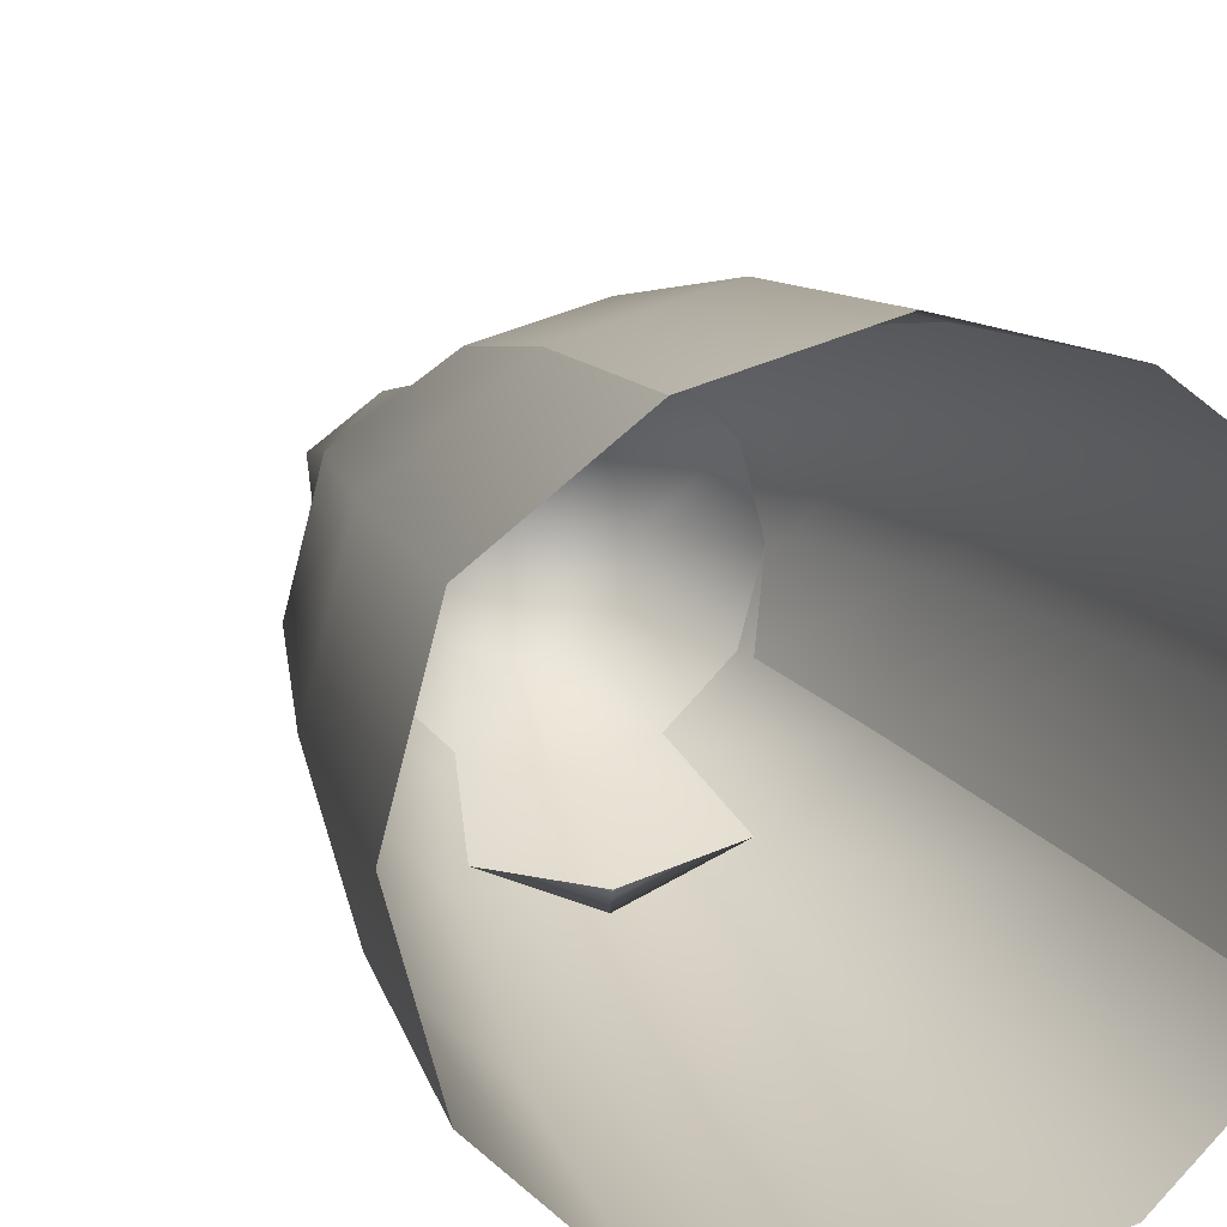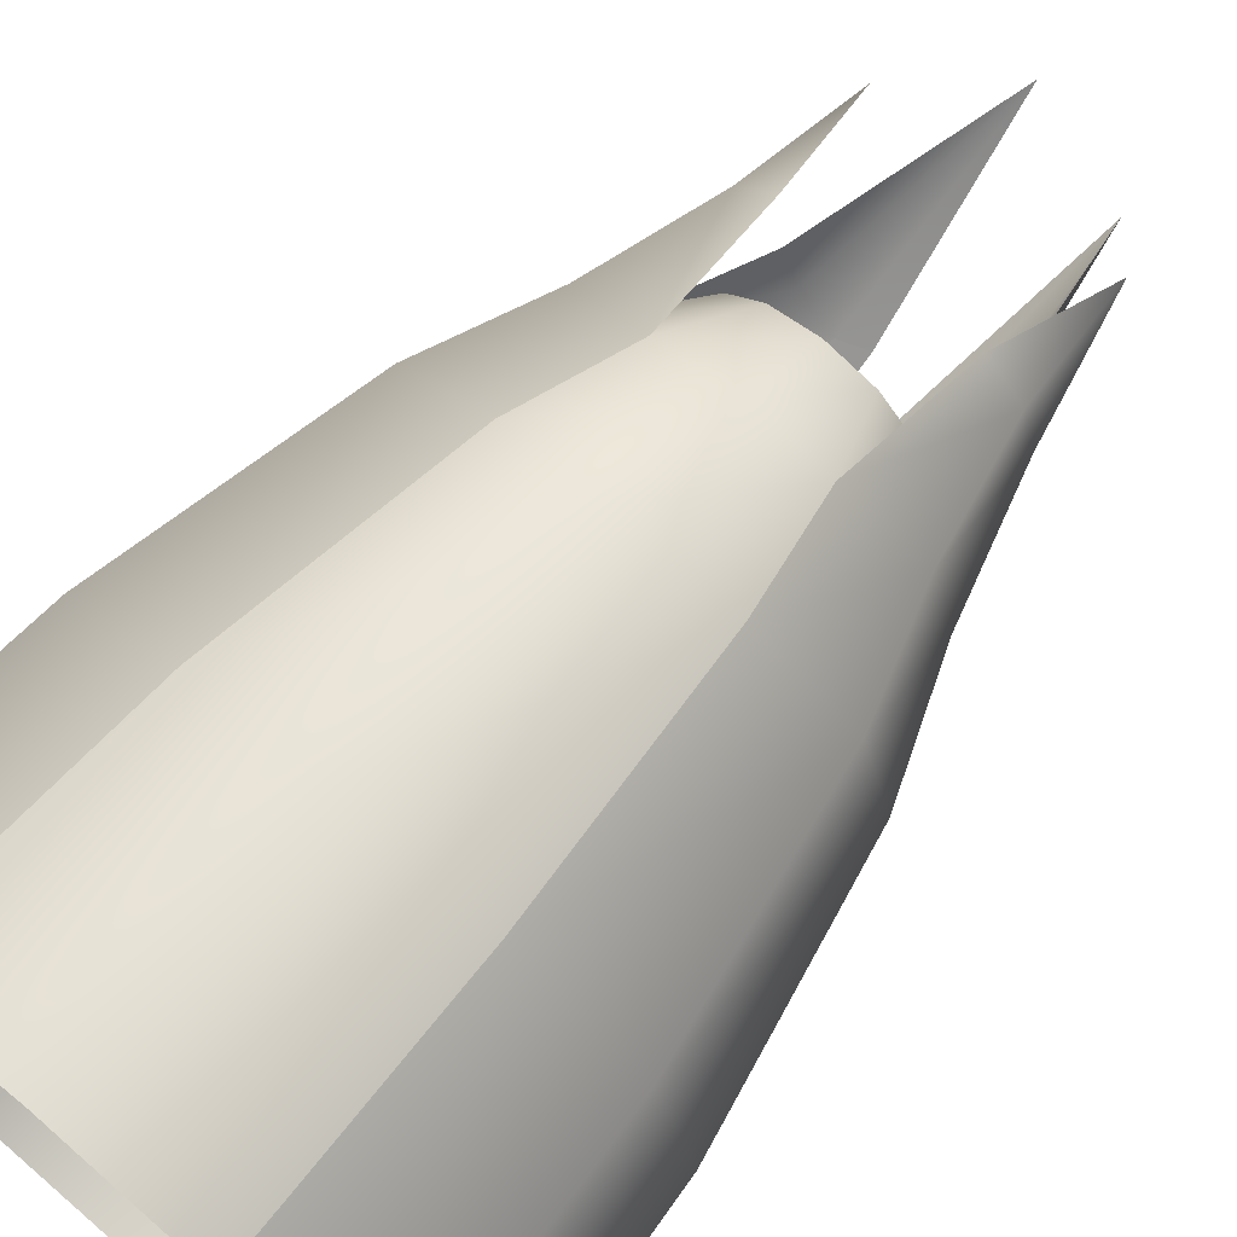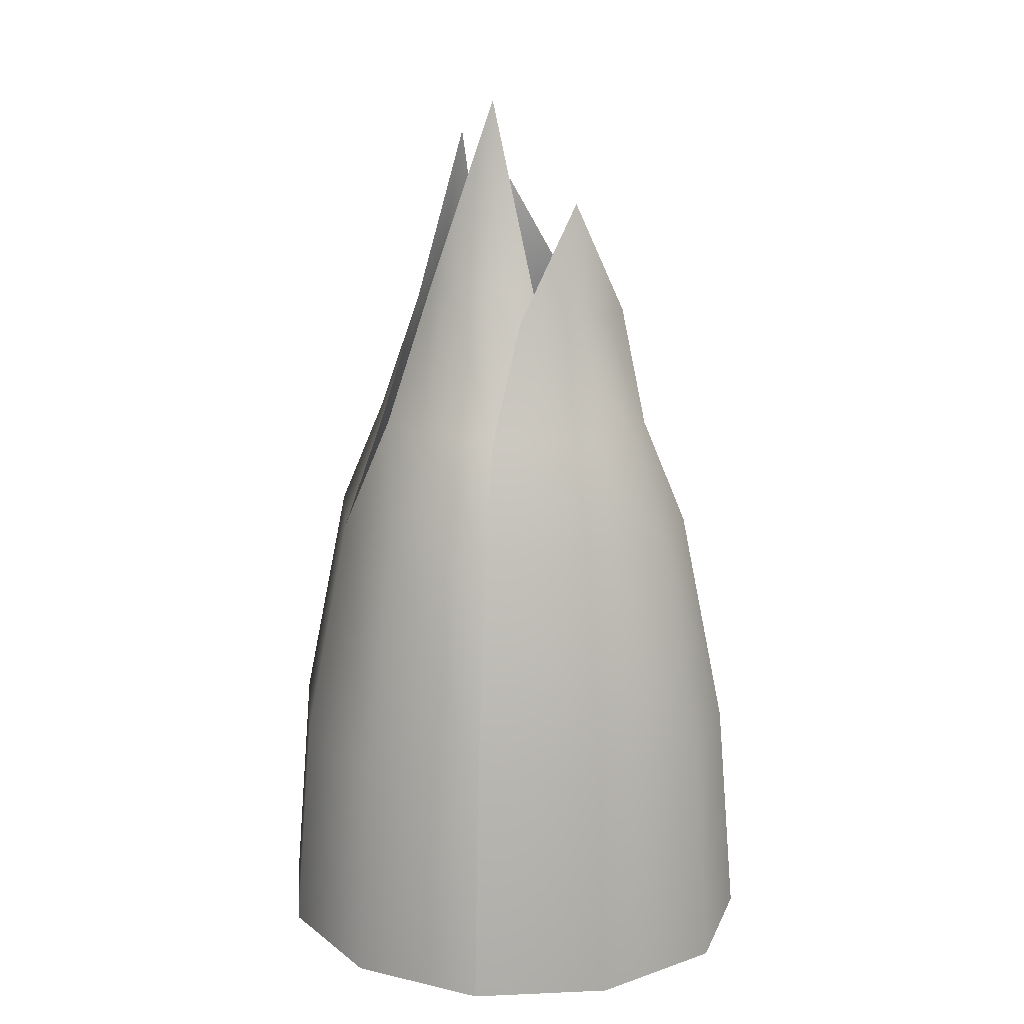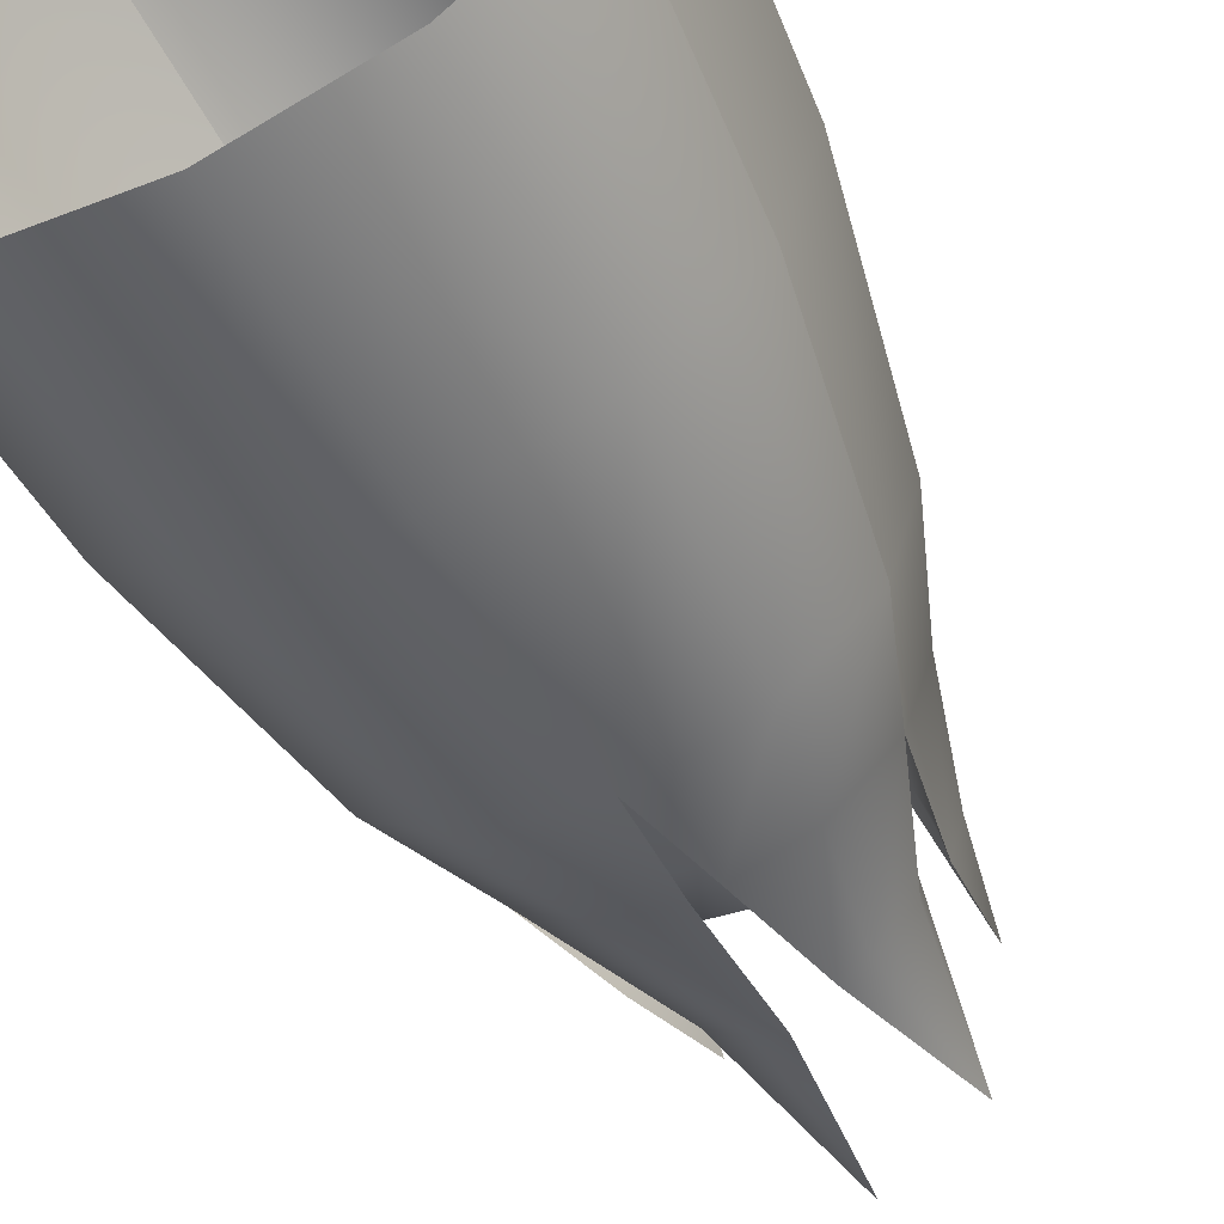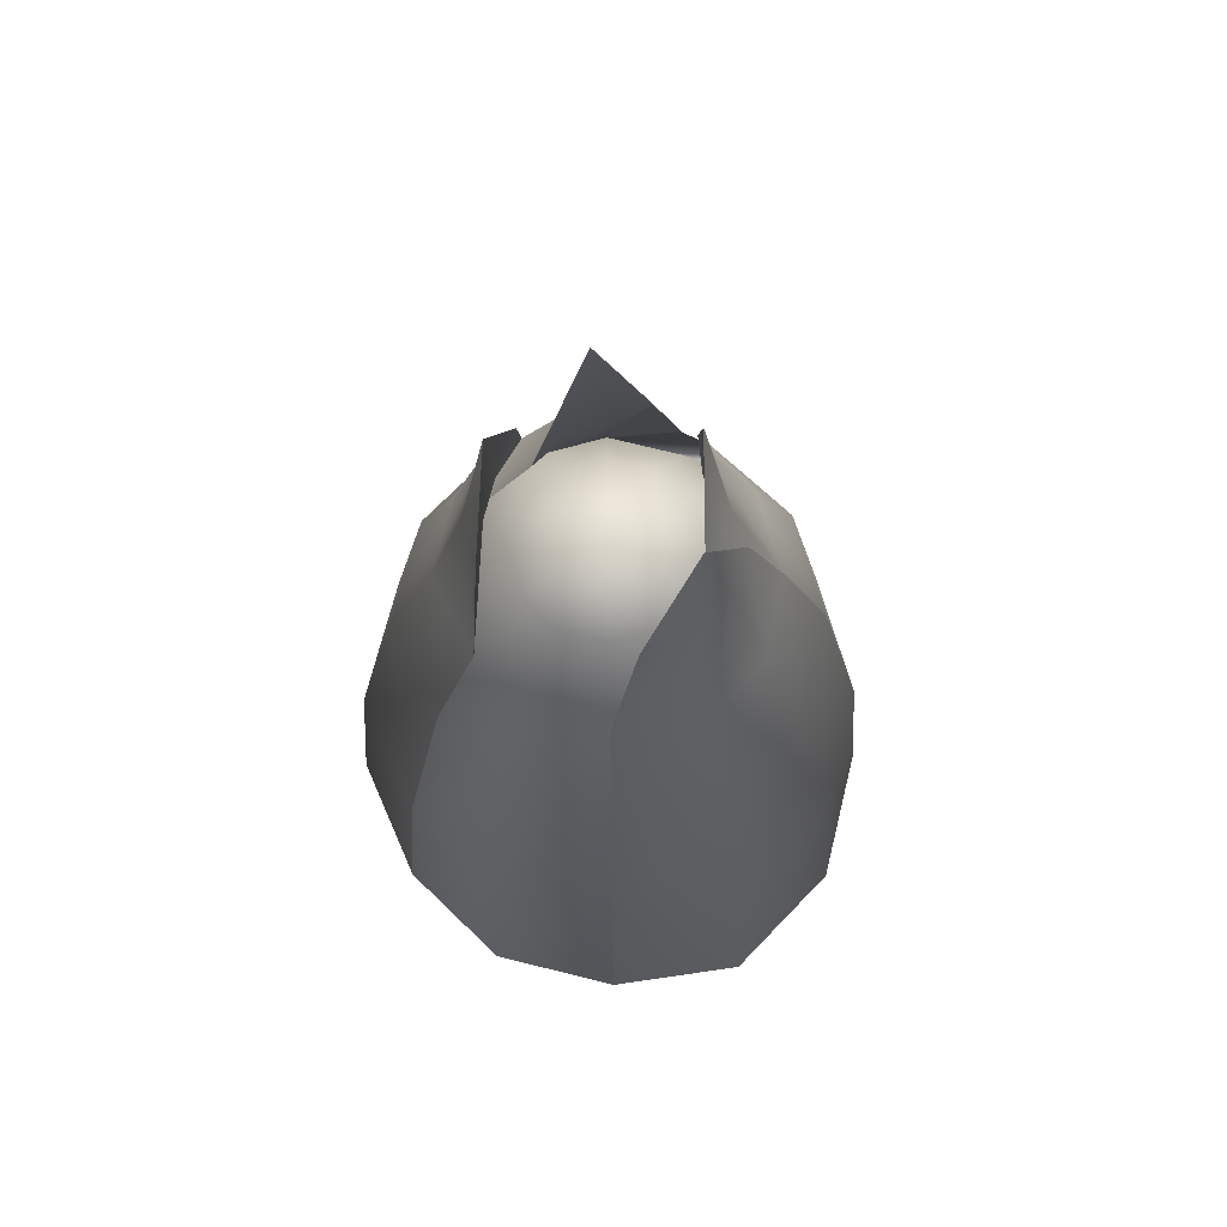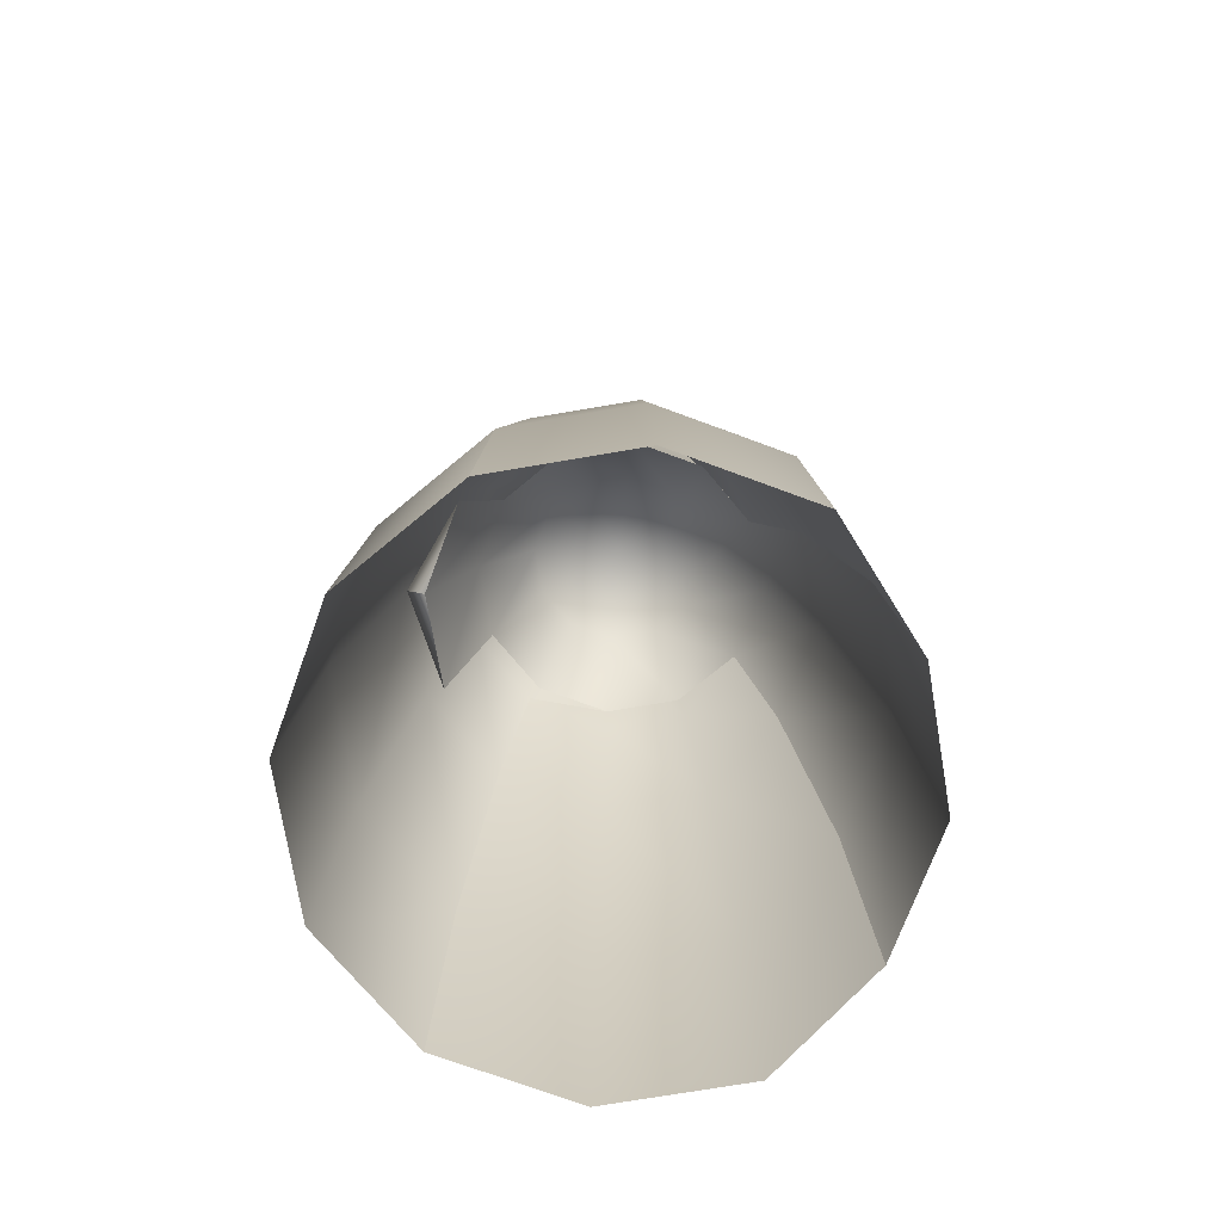
<metadata>
{"format":"obj","ext":"obj","renderer":"f3d","projection":"perspective","resolution":1024,"background":"white","views":[{"elev":14.3,"azim":-18.4,"up":"+Z"},{"elev":71.1,"azim":40.4,"up":"+Z"},{"elev":17.1,"azim":-109.9,"up":"+Y"},{"elev":-59.2,"azim":27.2,"up":"+Z"},{"elev":70.1,"azim":29.0,"up":"+Y"},{"elev":-72.8,"azim":-95.3,"up":"+Y"}]}
</metadata>
<code>
g default
v -0.1545 2.644 -0.2355
v -0.3104 2.04 -0.4019
v -0.3072 2.647 -0.09886
v -0.5431 2.041 -0.1716
v -0.412 1.578 -0.5661
v -0.7136 1.578 -0.2645
v -0.509 0.6346 -0.7343
v -0.5492 -0.3132 -0.8041
v -0.8816 0.6345 -0.3617
v -0.9513 -0.3133 -0.402
v -0.04389 2.038 -0.4809
v -0.05871 2.639 -0.2802
v -0.3284 2.571 0.1009
v -0.5635 1.999 0.1464
v -0 1.578 -0.6715
v -0.1631 3.42 -0.03385
v -0 -0.3115 -0.946
v -0 0.6346 -0.8655
v -0.1377 2.572 -0.1914
v -0.2798 2 -0.342
v -0.2707 2.574 -0.07093
v -0.4868 2 -0.1359
v -0.3746 1.556 -0.5017
v 0.2094 2.555 -0.2357
v 0.3167 2.032 -0.401
v 0.3553 2.555 -0.08975
v 0.5486 2.031 -0.1692
v 0.412 1.578 -0.5661
v 0.7136 1.578 -0.2645
v 0.509 0.6346 -0.7343
v 0.5492 -0.3132 -0.8041
v 0.8816 0.6345 -0.3617
v 0.9513 -0.3133 -0.402
v 0.049 2.032 -0.4813
v 0.1135 2.555 -0.2857
v 0.359 2.492 0.1096
v 0.5646 1.996 0.1472
v 0.2445 3.251 -0.03387
v 0.1845 2.492 -0.1926
v 0.2823 1.996 -0.3417
v 0.3122 2.492 -0.06488
v 0.4889 1.996 -0.1351
v 0.3746 1.556 -0.5017
v -0 1.556 -0.6024
v 0.3021 2.303 0.3214
v 0.1744 2.303 0.4491
v -0 2.303 0.4958
v -0.1744 2.303 0.4491
v -0.3021 2.303 0.3214
v -0.3489 2.303 0.147
v -0.3021 2.303 -0.02749
v -0.1744 2.303 -0.1552
v -0 2.303 -0.2019
v 0.1744 2.303 -0.1552
v 0.3021 2.303 -0.02749
v 0.3489 2.303 0.147
v 0.4889 1.996 0.4292
v 0.2823 1.996 0.6359
v -0 1.996 0.7115
v -0.2823 1.996 0.6359
v -0.4889 1.996 0.4292
v -0 1.996 -0.4177
v 0.3746 1.556 0.7957
v -0 1.556 0.8961
v -0.3746 1.556 0.7957
v -0.6489 1.556 0.5215
v -0 2.419 0.147
v 0.4705 0.6239 0.9616
v 0.5105 -0.318 1.031
v -0 0.6239 1.088
v -0 -0.318 1.168
v -0.4705 0.6239 0.9616
v -0.5105 -0.318 1.031
v -0.4554 2.523 0.3688
v -0.5634 2.031 0.4636
v -0.5088 2.523 0.1695
v -0.6482 2.031 0.1469
v -0.7136 1.578 0.5588
v -0.824 1.578 0.1468
v -0.8816 0.6344 0.6557
v -0.9513 -0.3134 0.6958
v -1.098 -0.3123 0.1465
v -1.018 0.6345 0.1467
v -0.3186 2.523 0.5056
v -0.4587 2.523 -0.01739
v -0.4094 3.006 0.2499
v -0.3908 2.502 0.3317
v -0.4342 2.502 0.1695
v 0.4554 2.523 0.3688
v 0.5634 2.031 0.4636
v 0.5088 2.523 0.1695
v 0.6482 2.031 0.1469
v 0.7136 1.578 0.5588
v 0.824 1.578 0.1468
v 0.8816 0.6344 0.6557
v 0.9513 -0.3134 0.6958
v 1.098 -0.3123 0.1465
v 1.018 0.6345 0.1467
v 0.3186 2.523 0.5056
v 0.4587 2.523 -0.01739
v 0.4094 3.006 0.2499
v 0.3908 2.502 0.3317
v 0.4342 2.502 0.1695
v 0.6489 1.556 0.5215
v 0.7493 1.556 0.1468
g FoodHat
f 12 19 20 11
f 19 21 22 20
f 21 13 14 22
f 11 20 23 15
f 19 12 16
f 21 19 16
f 13 21 16
f 12 11 2 1
f 1 2 4 3
f 3 4 14 13
f 11 15 5 2
f 2 5 6 4
f 1 16 12
f 3 16 1
f 13 16 3
f 17 8 7 18
f 8 10 9 7
f 15 18 7 5
f 5 7 9 6
f 35 34 40 39
f 39 40 42 41
f 41 42 37 36
f 34 15 43 40
f 39 38 35
f 41 38 39
f 36 38 41
f 35 24 25 34
f 24 26 27 25
f 26 36 37 27
f 34 25 28 15
f 25 27 29 28
f 24 35 38
f 26 24 38
f 36 26 38
f 17 18 30 31
f 31 30 32 33
f 15 28 30 18
f 28 29 32 30
f 15 23 44
f 43 15 44
f 45 46 58 57
f 46 47 59 58
f 47 48 60 59
f 48 49 61 60
f 49 50 14 61
f 50 51 22 14
f 51 52 20 22
f 52 53 62 20
f 53 54 40 62
f 54 55 42 40
f 55 56 37 42
f 56 45 57 37
f 58 59 64 63
f 59 60 65 64
f 60 61 66 65
f 20 62 44 23
f 62 40 43 44
f 46 45 67
f 47 46 67
f 48 47 67
f 49 48 67
f 50 49 67
f 51 50 67
f 52 51 67
f 53 52 67
f 54 53 67
f 55 54 67
f 56 55 67
f 45 56 67
f 69 68 70 71
f 71 70 72 73
f 63 64 70 68
f 64 65 72 70
f 87 84 60 61
f 85 88 14 4
f 88 87 61 14
f 84 87 86
f 88 85 86
f 87 88 86
f 74 75 60 84
f 85 4 77 76
f 76 77 75 74
f 75 78 65 60
f 4 6 79 77
f 77 79 78 75
f 84 86 74
f 76 86 85
f 74 86 76
f 80 83 82 81
f 81 73 72 80
f 10 82 83 9
f 78 80 72 65
f 6 9 83 79
f 79 83 80 78
f 102 57 58 99
f 100 27 37 103
f 103 37 57 102
f 27 29 105 37
f 37 105 104 57
f 99 101 102
f 103 101 100
f 102 101 103
f 89 99 58 90
f 100 91 92 27
f 91 89 90 92
f 90 58 63 93
f 27 92 94 29
f 92 90 93 94
f 99 89 101
f 91 100 101
f 89 91 101
f 95 96 97 98
f 96 95 68 69
f 33 32 98 97
f 93 63 68 95
f 29 94 98 32
f 94 93 95 98

</code>
